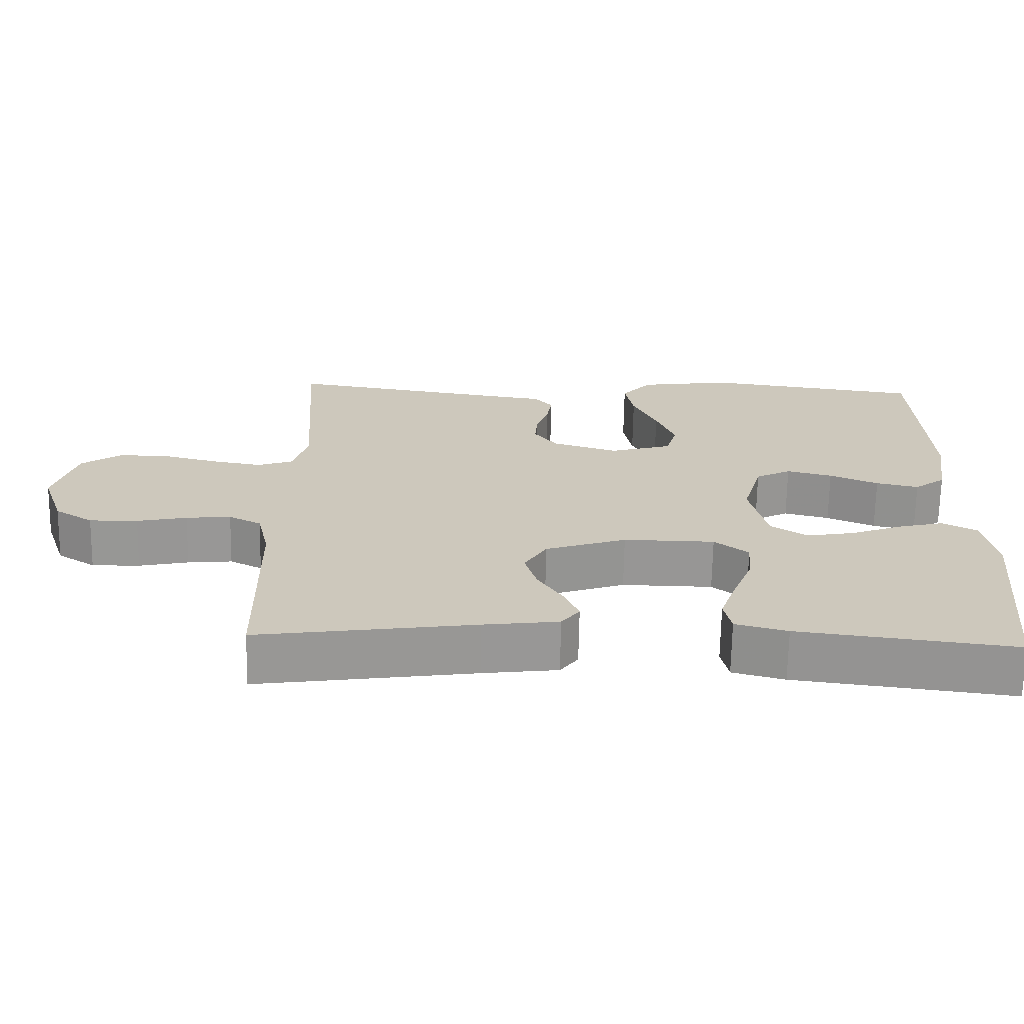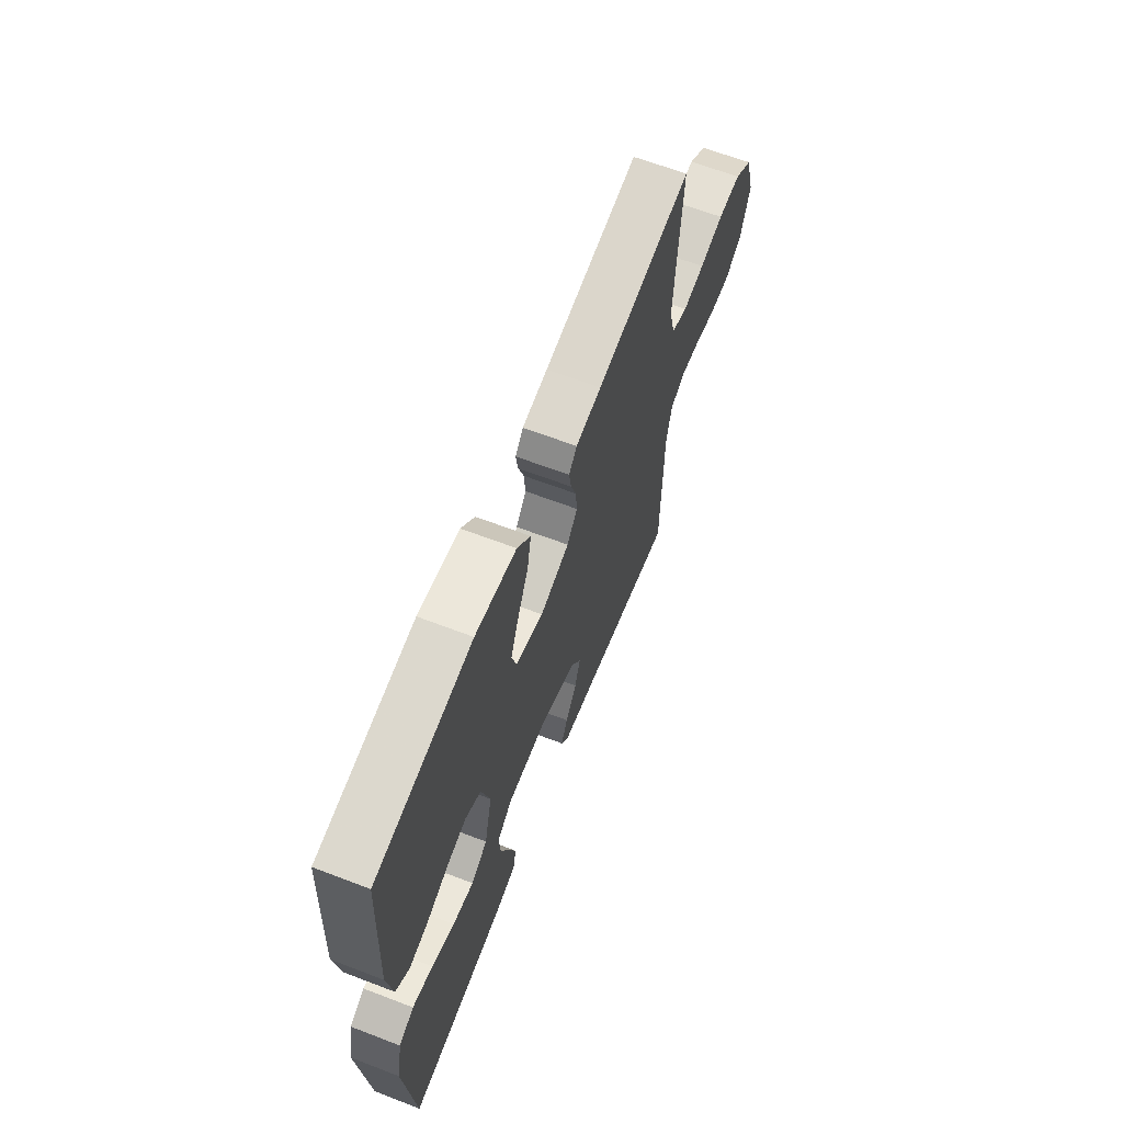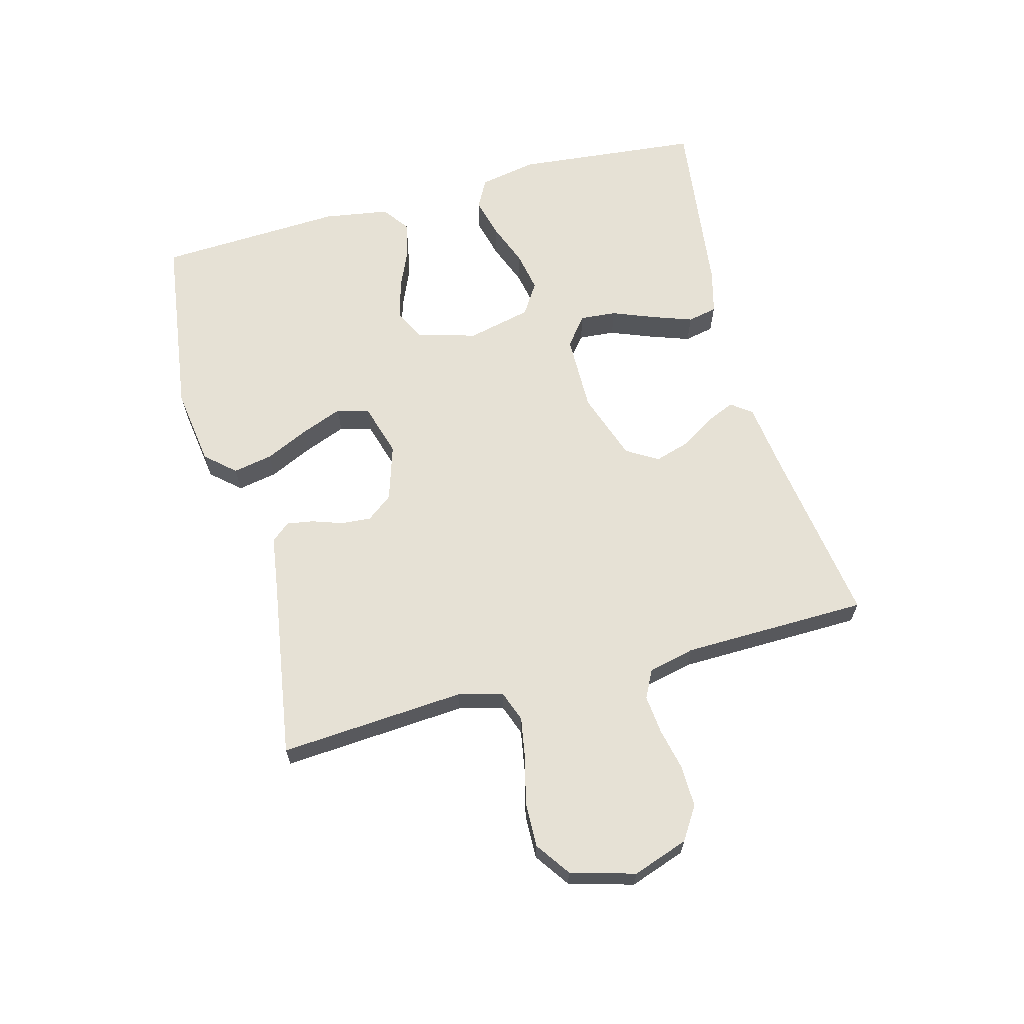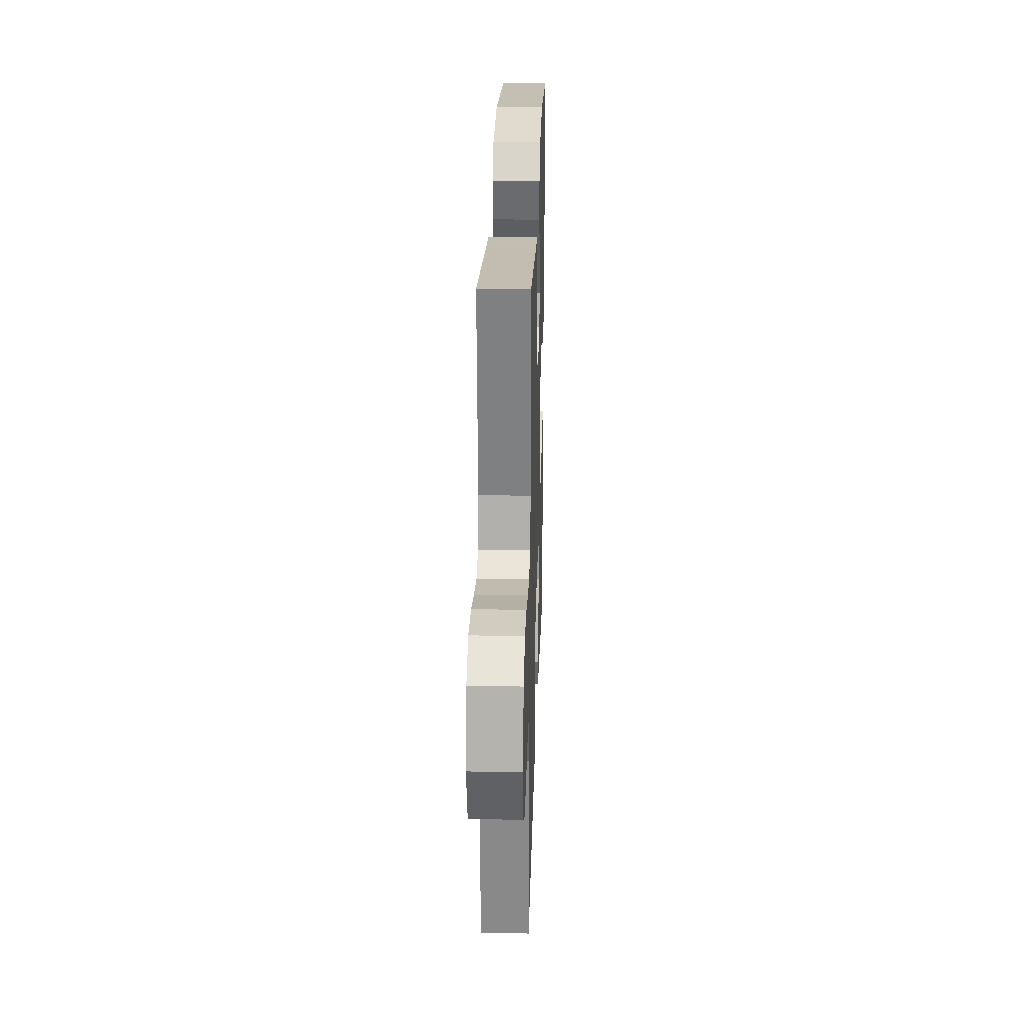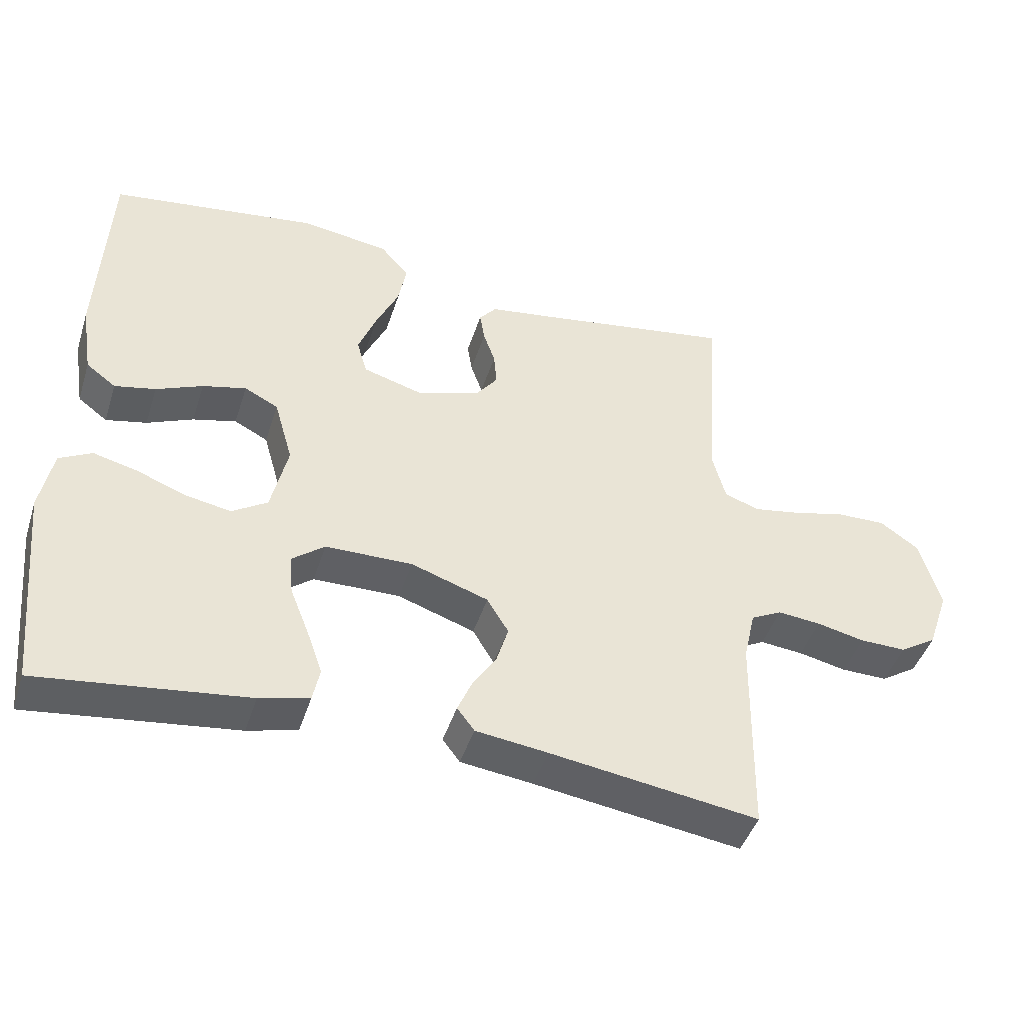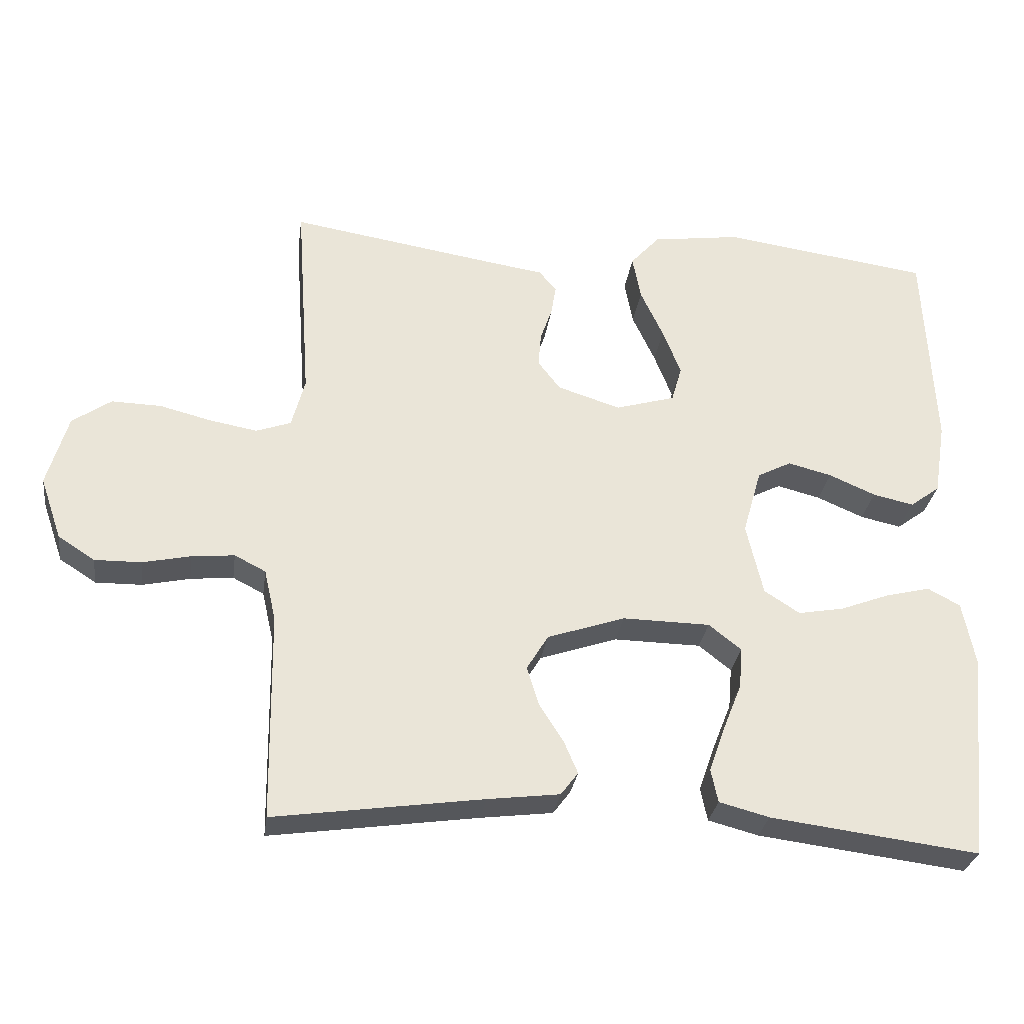
<metadata>
{"format":"obj","ext":"obj","renderer":"f3d","projection":"perspective","resolution":1024,"background":"white","views":[{"elev":-68.0,"azim":179.0,"up":"+Z"},{"elev":64.0,"azim":-68.8,"up":"+Z"},{"elev":64.5,"azim":74.9,"up":"+Y"},{"elev":25.8,"azim":91.8,"up":"+Z"},{"elev":-44.9,"azim":-17.4,"up":"+Z"},{"elev":-29.5,"azim":172.1,"up":"+Z"}]}
</metadata>
<code>
v -0.5 0.07 0.5
v -0.2 0.07 0.542
v -0.072 0.07 0.524
v -0.03 0.07 0.477
v -0.042 0.07 0.413
v -0.075 0.07 0.342
v -0.101 0.07 0.275
v -0.086 0.07 0.223
v 0 0.07 0.198
v 0.091 0.07 0.227
v 0.123 0.07 0.269
v 0.119 0.07 0.318
v 0.102 0.07 0.367
v 0.095 0.07 0.41
v 0.12 0.07 0.44
v 0.2 0.07 0.452
v 0.5 0.07 0.5
v 0.479 0.07 0.2
v 0.498 0.07 0.128
v 0.548 0.07 0.11
v 0.616 0.07 0.122
v 0.691 0.07 0.141
v 0.763 0.07 0.143
v 0.819 0.07 0.104
v 0.849 0.07 0
v 0.818 0.07 -0.09
v 0.765 0.07 -0.124
v 0.698 0.07 -0.123
v 0.629 0.07 -0.108
v 0.567 0.07 -0.102
v 0.522 0.07 -0.125
v 0.505 0.07 -0.2
v 0.5 0.07 -0.5
v 0.2 0.07 -0.457
v 0.096 0.07 -0.444
v 0.071 0.07 -0.411
v 0.091 0.07 -0.364
v 0.126 0.07 -0.309
v 0.143 0.07 -0.253
v 0.112 0.07 -0.202
v 0 0.07 -0.164
v -0.126 0.07 -0.166
v -0.173 0.07 -0.203
v -0.168 0.07 -0.262
v -0.141 0.07 -0.33
v -0.118 0.07 -0.395
v -0.128 0.07 -0.443
v -0.2 0.07 -0.462
v -0.5 0.07 -0.5
v -0.53 0.07 -0.2
v -0.512 0.07 -0.107
v -0.465 0.07 -0.082
v -0.401 0.07 -0.098
v -0.33 0.07 -0.125
v -0.264 0.07 -0.137
v -0.213 0.07 -0.104
v -0.189 0.07 0
v -0.216 0.07 0.095
v -0.265 0.07 0.12
v -0.328 0.07 0.104
v -0.395 0.07 0.075
v -0.454 0.07 0.062
v -0.497 0.07 0.094
v -0.514 0.07 0.2
v -0.5 0 0.5
v -0.2 0 0.542
v -0.072 0 0.524
v -0.03 0 0.477
v -0.042 0 0.413
v -0.075 0 0.342
v -0.101 0 0.275
v -0.086 0 0.223
v 0 0 0.198
v 0.091 0 0.227
v 0.123 0 0.269
v 0.119 0 0.318
v 0.102 0 0.367
v 0.095 0 0.41
v 0.12 0 0.44
v 0.2 0 0.452
v 0.5 0 0.5
v 0.479 0 0.2
v 0.498 0 0.128
v 0.548 0 0.11
v 0.616 0 0.122
v 0.691 0 0.141
v 0.763 0 0.143
v 0.819 0 0.104
v 0.849 0 0
v 0.818 0 -0.09
v 0.765 0 -0.124
v 0.698 0 -0.123
v 0.629 0 -0.108
v 0.567 0 -0.102
v 0.522 0 -0.125
v 0.505 0 -0.2
v 0.5 0 -0.5
v 0.2 0 -0.457
v 0.096 0 -0.444
v 0.071 0 -0.411
v 0.091 0 -0.364
v 0.126 0 -0.309
v 0.143 0 -0.253
v 0.112 0 -0.202
v 0 0 -0.164
v -0.126 0 -0.166
v -0.173 0 -0.203
v -0.168 0 -0.262
v -0.141 0 -0.33
v -0.118 0 -0.395
v -0.128 0 -0.443
v -0.2 0 -0.462
v -0.5 0 -0.5
v -0.53 0 -0.2
v -0.512 0 -0.107
v -0.465 0 -0.082
v -0.401 0 -0.098
v -0.33 0 -0.125
v -0.264 0 -0.137
v -0.213 0 -0.104
v -0.189 0 0
v -0.216 0 0.095
v -0.265 0 0.12
v -0.328 0 0.104
v -0.395 0 0.075
v -0.454 0 0.062
v -0.497 0 0.094
v -0.514 0 0.2
f 4 5 6
f 3 4 6
f 2 3 6
f 1 2 6
f 64 1 6
f 63 64 6
f 62 63 6
f 61 62 6
f 60 61 6
f 59 60 6 7
f 58 59 7 8
f 57 58 8 9
f 56 57 9 10
f 52 53 54
f 51 52 54
f 50 51 54
f 49 50 54
f 48 49 54
f 47 48 54
f 46 47 54
f 45 46 54
f 44 45 54
f 43 44 54 55
f 42 43 55 56
f 36 37 38
f 35 36 38
f 34 35 38
f 34 38 39
f 33 34 39
f 32 33 39
f 31 32 39 40
f 27 28 29
f 26 27 29
f 25 26 29
f 24 25 29
f 23 24 29
f 22 23 29
f 21 22 29
f 20 21 29 30
f 31 40 41
f 30 31 41
f 20 30 41
f 19 20 41
f 14 15 16
f 13 14 16
f 12 13 16
f 16 17 18
f 12 16 18
f 11 12 18
f 42 56 10
f 41 42 10
f 19 41 10
f 18 19 10
f 10 11 18
f 70 69 68
f 70 68 67
f 70 67 66
f 70 66 65
f 70 65 128
f 70 128 127
f 70 127 126
f 70 126 125
f 70 125 124
f 71 70 124 123
f 72 71 123 122
f 73 72 122 121
f 74 73 121 120
f 118 117 116
f 118 116 115
f 118 115 114
f 118 114 113
f 118 113 112
f 118 112 111
f 118 111 110
f 118 110 109
f 118 109 108
f 119 118 108 107
f 120 119 107 106
f 102 101 100
f 102 100 99
f 102 99 98
f 103 102 98
f 103 98 97
f 103 97 96
f 104 103 96 95
f 93 92 91
f 93 91 90
f 93 90 89
f 93 89 88
f 93 88 87
f 93 87 86
f 93 86 85
f 94 93 85 84
f 105 104 95
f 105 95 94
f 105 94 84
f 105 84 83
f 80 79 78
f 80 78 77
f 80 77 76
f 82 81 80
f 82 80 76
f 82 76 75
f 74 120 106
f 74 106 105
f 74 105 83
f 74 83 82
f 82 75 74
f 1 65 66 2
f 2 66 67 3
f 3 67 68 4
f 4 68 69 5
f 5 69 70 6
f 6 70 71 7
f 7 71 72 8
f 8 72 73 9
f 9 73 74 10
f 10 74 75 11
f 11 75 76 12
f 12 76 77 13
f 13 77 78 14
f 14 78 79 15
f 15 79 80 16
f 16 80 81 17
f 17 81 82 18
f 18 82 83 19
f 19 83 84 20
f 20 84 85 21
f 21 85 86 22
f 22 86 87 23
f 23 87 88 24
f 24 88 89 25
f 25 89 90 26
f 26 90 91 27
f 27 91 92 28
f 28 92 93 29
f 29 93 94 30
f 30 94 95 31
f 31 95 96 32
f 32 96 97 33
f 33 97 98 34
f 34 98 99 35
f 35 99 100 36
f 36 100 101 37
f 37 101 102 38
f 38 102 103 39
f 39 103 104 40
f 40 104 105 41
f 41 105 106 42
f 42 106 107 43
f 43 107 108 44
f 44 108 109 45
f 45 109 110 46
f 46 110 111 47
f 47 111 112 48
f 48 112 113 49
f 49 113 114 50
f 50 114 115 51
f 51 115 116 52
f 52 116 117 53
f 53 117 118 54
f 54 118 119 55
f 55 119 120 56
f 56 120 121 57
f 57 121 122 58
f 58 122 123 59
f 59 123 124 60
f 60 124 125 61
f 61 125 126 62
f 62 126 127 63
f 63 127 128 64
f 64 128 65 1

</code>
